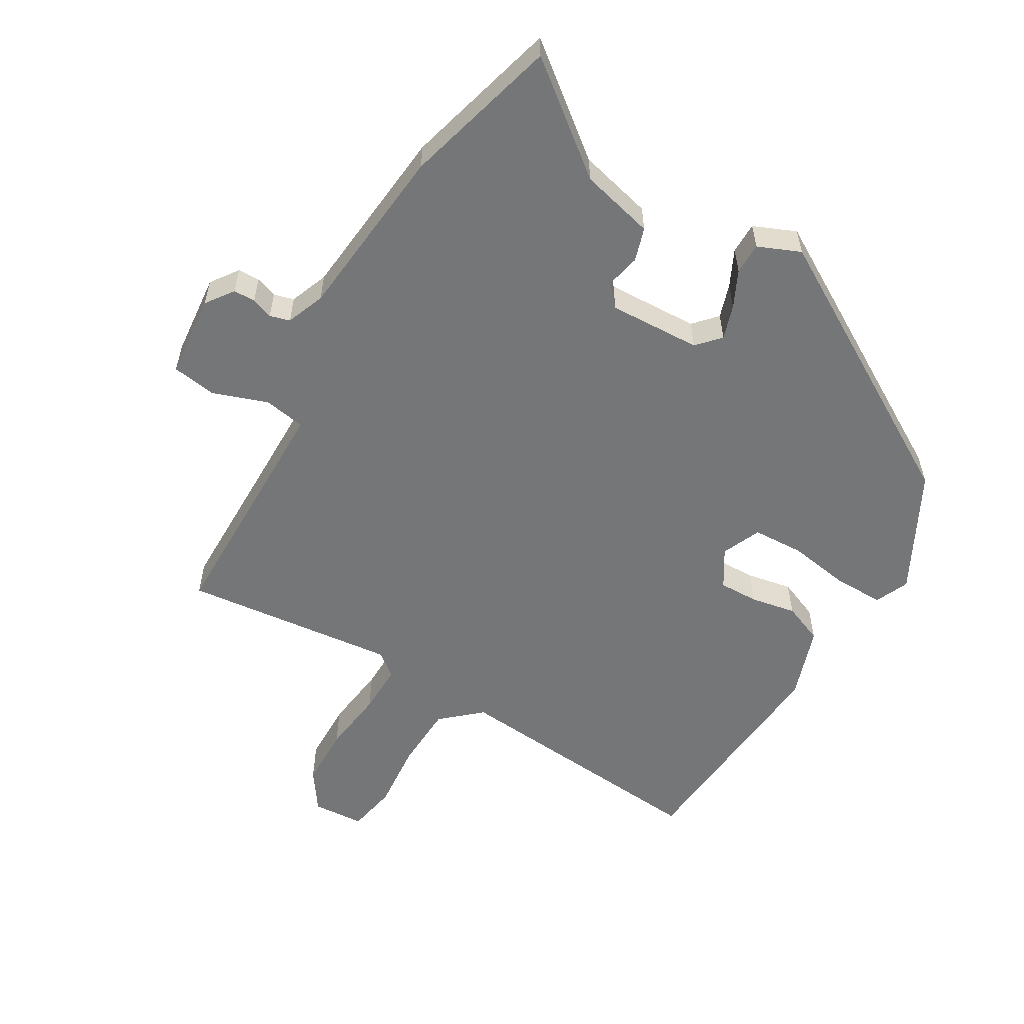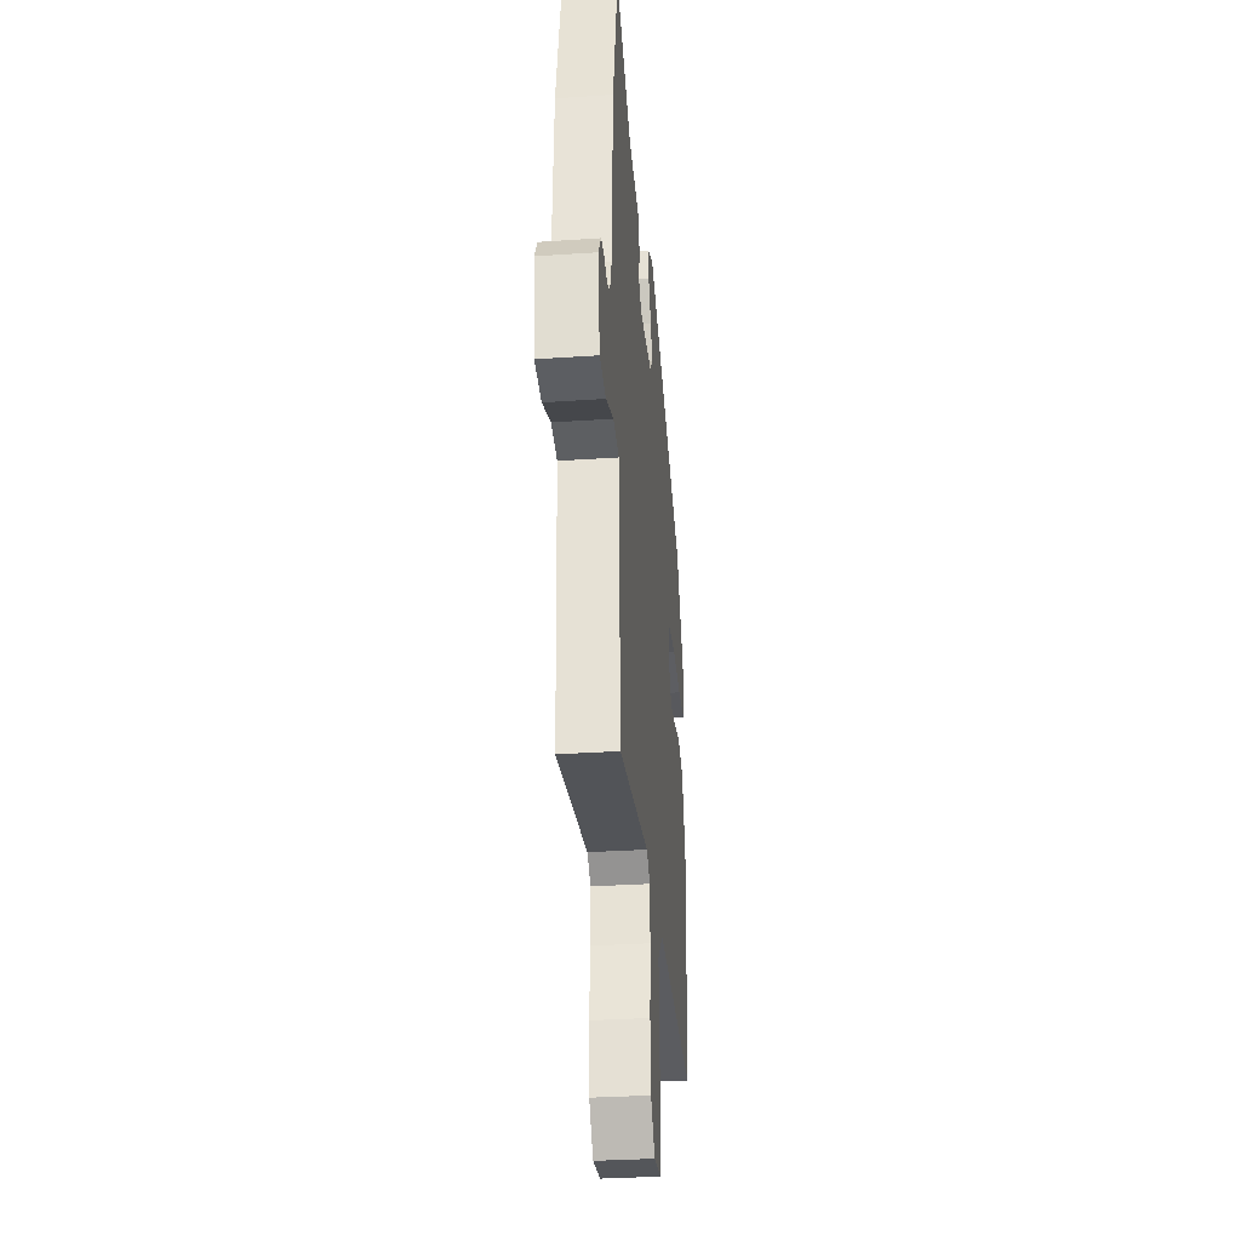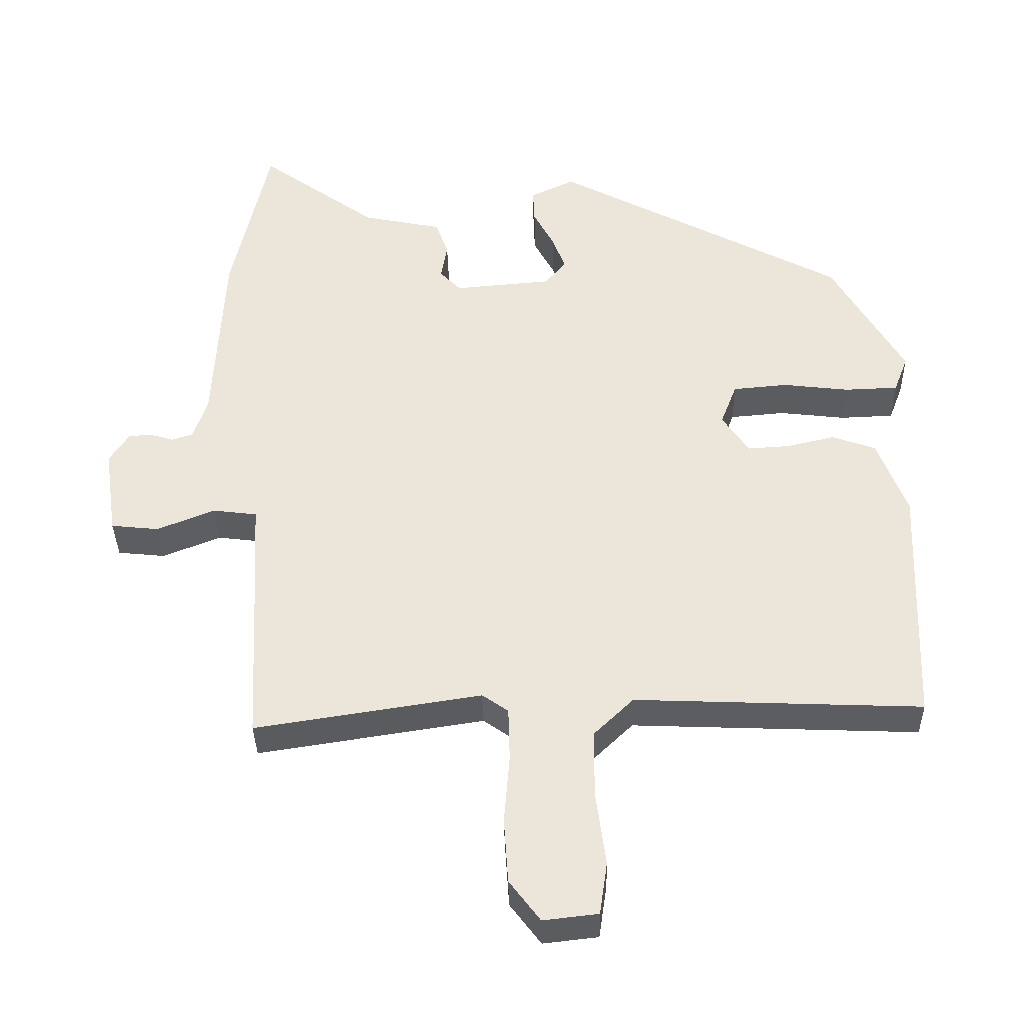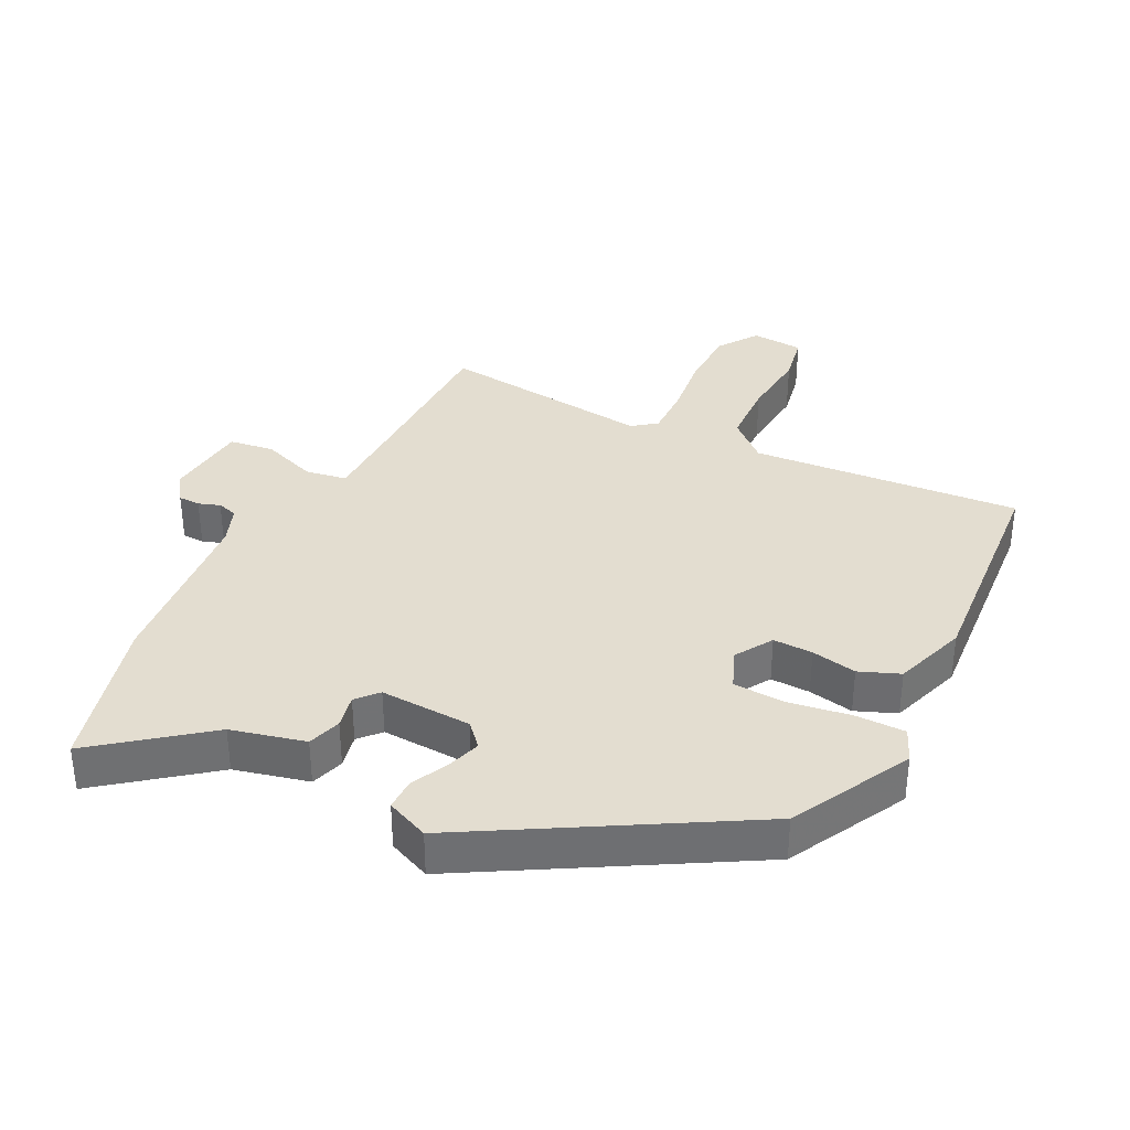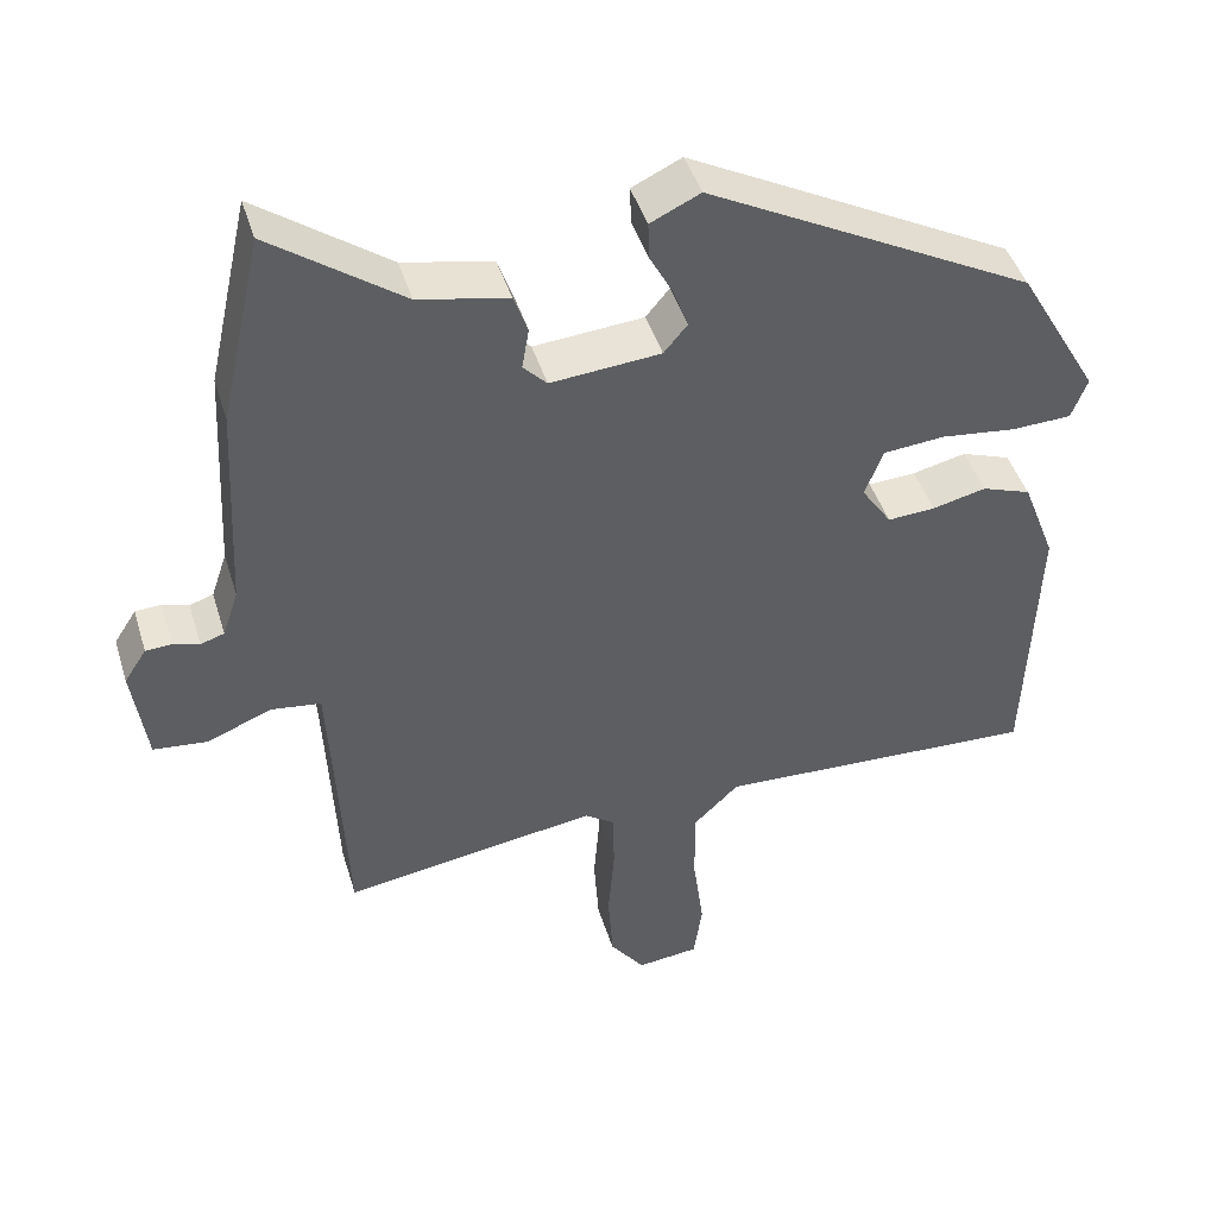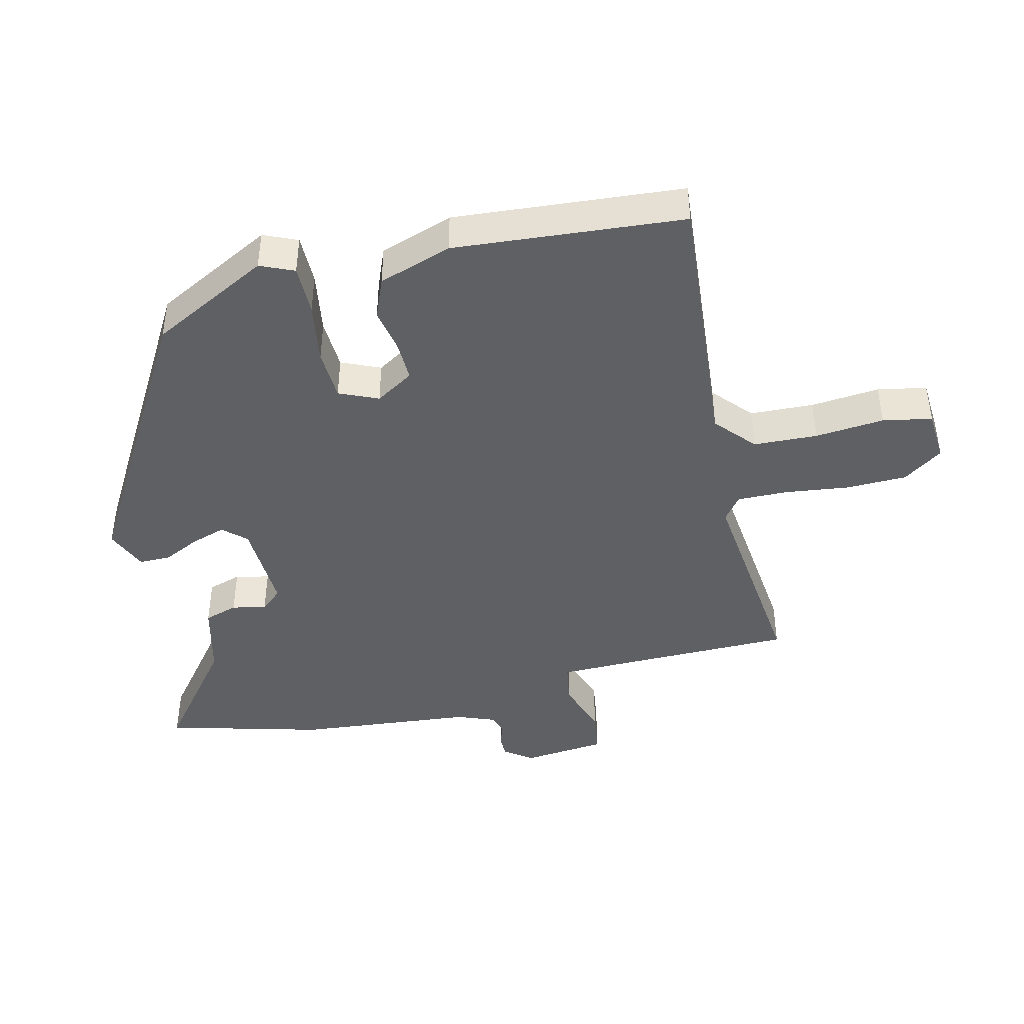
<metadata>
{"format":"obj","ext":"obj","renderer":"f3d","projection":"perspective","resolution":1024,"background":"white","views":[{"elev":-56.7,"azim":-33.0,"up":"+Y"},{"elev":-32.2,"azim":-84.5,"up":"+Z"},{"elev":-35.9,"azim":1.1,"up":"+Z"},{"elev":35.6,"azim":24.4,"up":"+Y"},{"elev":44.3,"azim":-16.7,"up":"+Z"},{"elev":-43.6,"azim":101.0,"up":"+Y"}]}
</metadata>
<code>
v 0.432 0.07 0.317
v 0.534 0.07 0.141
v 0.514 0.07 0.089
v 0.438 0.07 0.086
v 0.344 0.07 0.097
v 0.266 0.07 0.09
v 0.243 0.07 0.03
v 0.281 0.07 -0.026
v 0.341 0.07 -0.022
v 0.409 0.07 -0.006
v 0.471 0.07 -0.028
v 0.513 0.07 -0.137
v 0.5 0.07 -0.485
v 0.092 0.07 -0.469
v 0.035 0.07 -0.524
v 0.035 0.07 -0.621
v 0.049 0.07 -0.725
v 0.038 0.07 -0.8
v -0.04 0.07 -0.809
v -0.084 0.07 -0.751
v -0.09 0.07 -0.659
v -0.082 0.07 -0.561
v -0.084 0.07 -0.485
v -0.121 0.07 -0.459
v -0.443 0.07 -0.509
v -0.455 0.07 -0.268
v -0.462 0.07 -0.139
v -0.525 0.07 -0.131
v -0.607 0.07 -0.164
v -0.675 0.07 -0.157
v -0.693 0.07 -0.031
v -0.665 0.07 0.012
v -0.632 0.07 0.014
v -0.599 0.07 0.004
v -0.569 0.07 0.014
v -0.549 0.07 0.073
v -0.535 0.07 0.341
v -0.482 0.07 0.58
v -0.315 0.07 0.46
v -0.202 0.07 0.437
v -0.184 0.07 0.387
v -0.193 0.07 0.335
v -0.163 0.07 0.304
v -0.024 0.07 0.316
v 0.006 0.07 0.352
v -0.013 0.07 0.403
v -0.042 0.07 0.457
v -0.044 0.07 0.505
v 0.019 0.07 0.535
v 0.432 0 0.317
v 0.534 0 0.141
v 0.514 0 0.089
v 0.438 0 0.086
v 0.344 0 0.097
v 0.266 0 0.09
v 0.243 0 0.03
v 0.281 0 -0.026
v 0.341 0 -0.022
v 0.409 0 -0.006
v 0.471 0 -0.028
v 0.513 0 -0.137
v 0.5 0 -0.485
v 0.092 0 -0.469
v 0.035 0 -0.524
v 0.035 0 -0.621
v 0.049 0 -0.725
v 0.038 0 -0.8
v -0.04 0 -0.809
v -0.084 0 -0.751
v -0.09 0 -0.659
v -0.082 0 -0.561
v -0.084 0 -0.485
v -0.121 0 -0.459
v -0.443 0 -0.509
v -0.455 0 -0.268
v -0.462 0 -0.139
v -0.525 0 -0.131
v -0.607 0 -0.164
v -0.675 0 -0.157
v -0.693 0 -0.031
v -0.665 0 0.012
v -0.632 0 0.014
v -0.599 0 0.004
v -0.569 0 0.014
v -0.549 0 0.073
v -0.535 0 0.341
v -0.482 0 0.58
v -0.315 0 0.46
v -0.202 0 0.437
v -0.184 0 0.387
v -0.193 0 0.335
v -0.163 0 0.304
v -0.024 0 0.316
v 0.006 0 0.352
v -0.013 0 0.403
v -0.042 0 0.457
v -0.044 0 0.505
v 0.019 0 0.535
f 46 47 48 49
f 45 46 49 1
f 44 45 1 2
f 43 44 2 3
f 39 40 41 42
f 39 42 43
f 36 37 38 39
f 35 36 39 43
f 31 32 33 34
f 31 34 35
f 28 29 30 31
f 27 28 31 35
f 24 25 26
f 24 26 27
f 23 24 27 35
f 19 20 21 22
f 19 22 23
f 16 17 18 19
f 15 16 19 23
f 14 15 23 35
f 9 10 11 12
f 8 9 12 13
f 7 8 13 14
f 43 3 4 5
f 43 5 6
f 7 14 35 43
f 6 7 43
f 98 97 96 95
f 50 98 95 94
f 51 50 94 93
f 52 51 93 92
f 91 90 89 88
f 92 91 88
f 88 87 86 85
f 92 88 85 84
f 83 82 81 80
f 84 83 80
f 80 79 78 77
f 84 80 77 76
f 75 74 73
f 76 75 73
f 84 76 73 72
f 71 70 69 68
f 72 71 68
f 68 67 66 65
f 72 68 65 64
f 84 72 64 63
f 61 60 59 58
f 62 61 58 57
f 63 62 57 56
f 54 53 52 92
f 55 54 92
f 92 84 63 56
f 92 56 55
f 1 50 51 2
f 2 51 52 3
f 3 52 53 4
f 4 53 54 5
f 5 54 55 6
f 6 55 56 7
f 7 56 57 8
f 8 57 58 9
f 9 58 59 10
f 10 59 60 11
f 11 60 61 12
f 12 61 62 13
f 13 62 63 14
f 14 63 64 15
f 15 64 65 16
f 16 65 66 17
f 17 66 67 18
f 18 67 68 19
f 19 68 69 20
f 20 69 70 21
f 21 70 71 22
f 22 71 72 23
f 23 72 73 24
f 24 73 74 25
f 25 74 75 26
f 26 75 76 27
f 27 76 77 28
f 28 77 78 29
f 29 78 79 30
f 30 79 80 31
f 31 80 81 32
f 32 81 82 33
f 33 82 83 34
f 34 83 84 35
f 35 84 85 36
f 36 85 86 37
f 37 86 87 38
f 38 87 88 39
f 39 88 89 40
f 40 89 90 41
f 41 90 91 42
f 42 91 92 43
f 43 92 93 44
f 44 93 94 45
f 45 94 95 46
f 46 95 96 47
f 47 96 97 48
f 48 97 98 49
f 49 98 50 1

</code>
